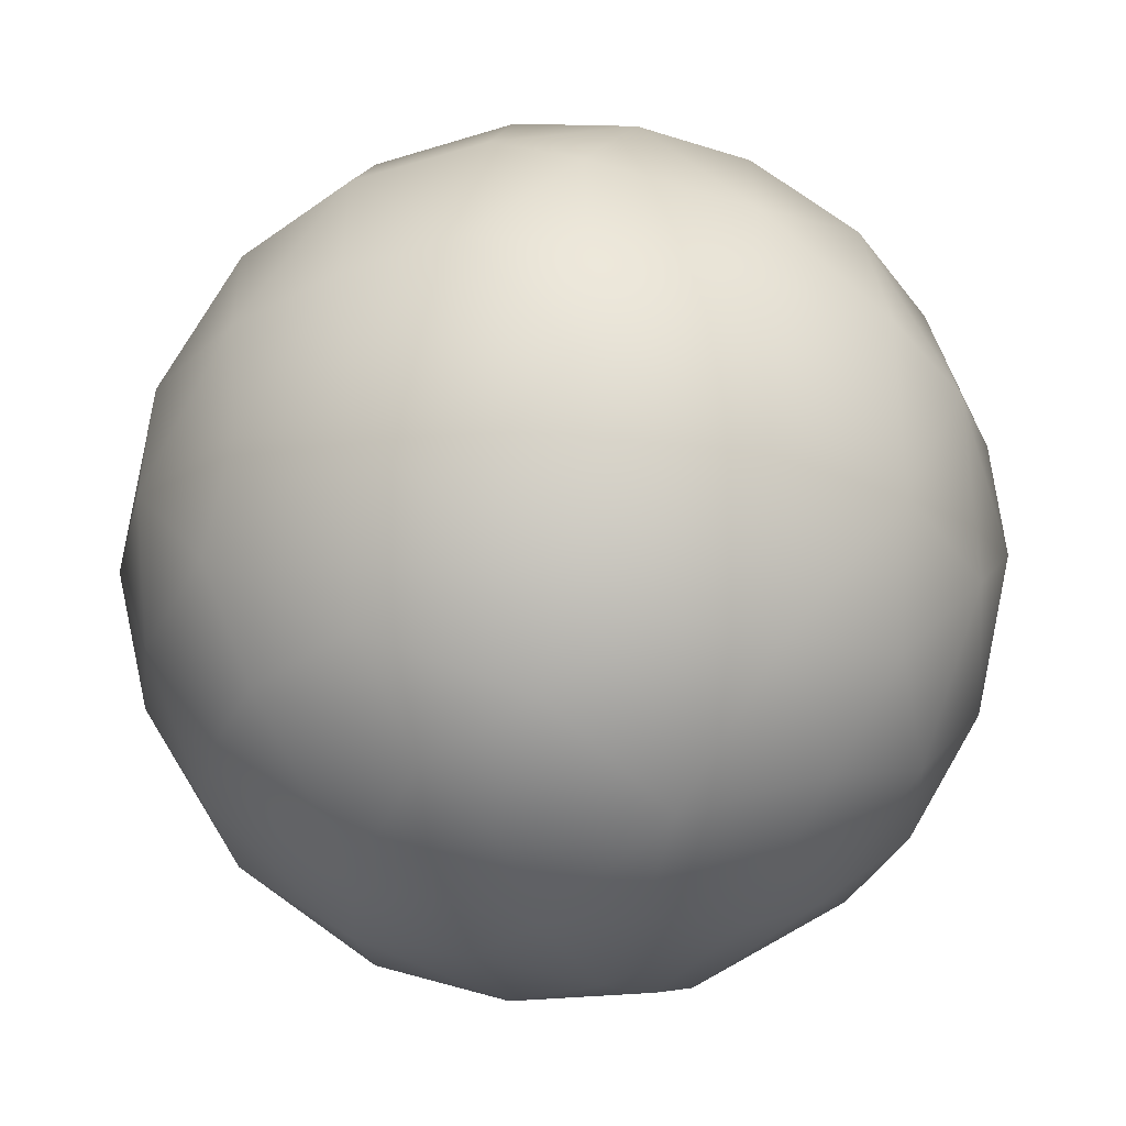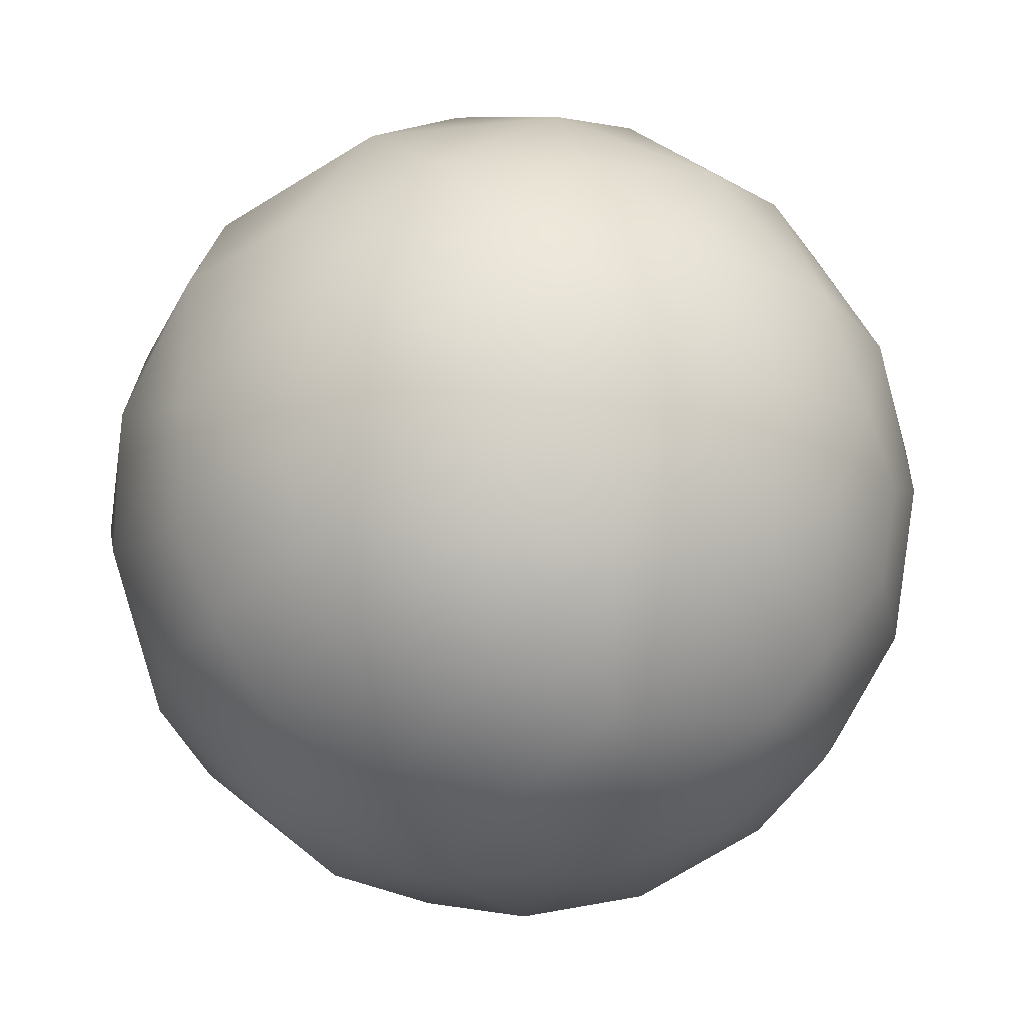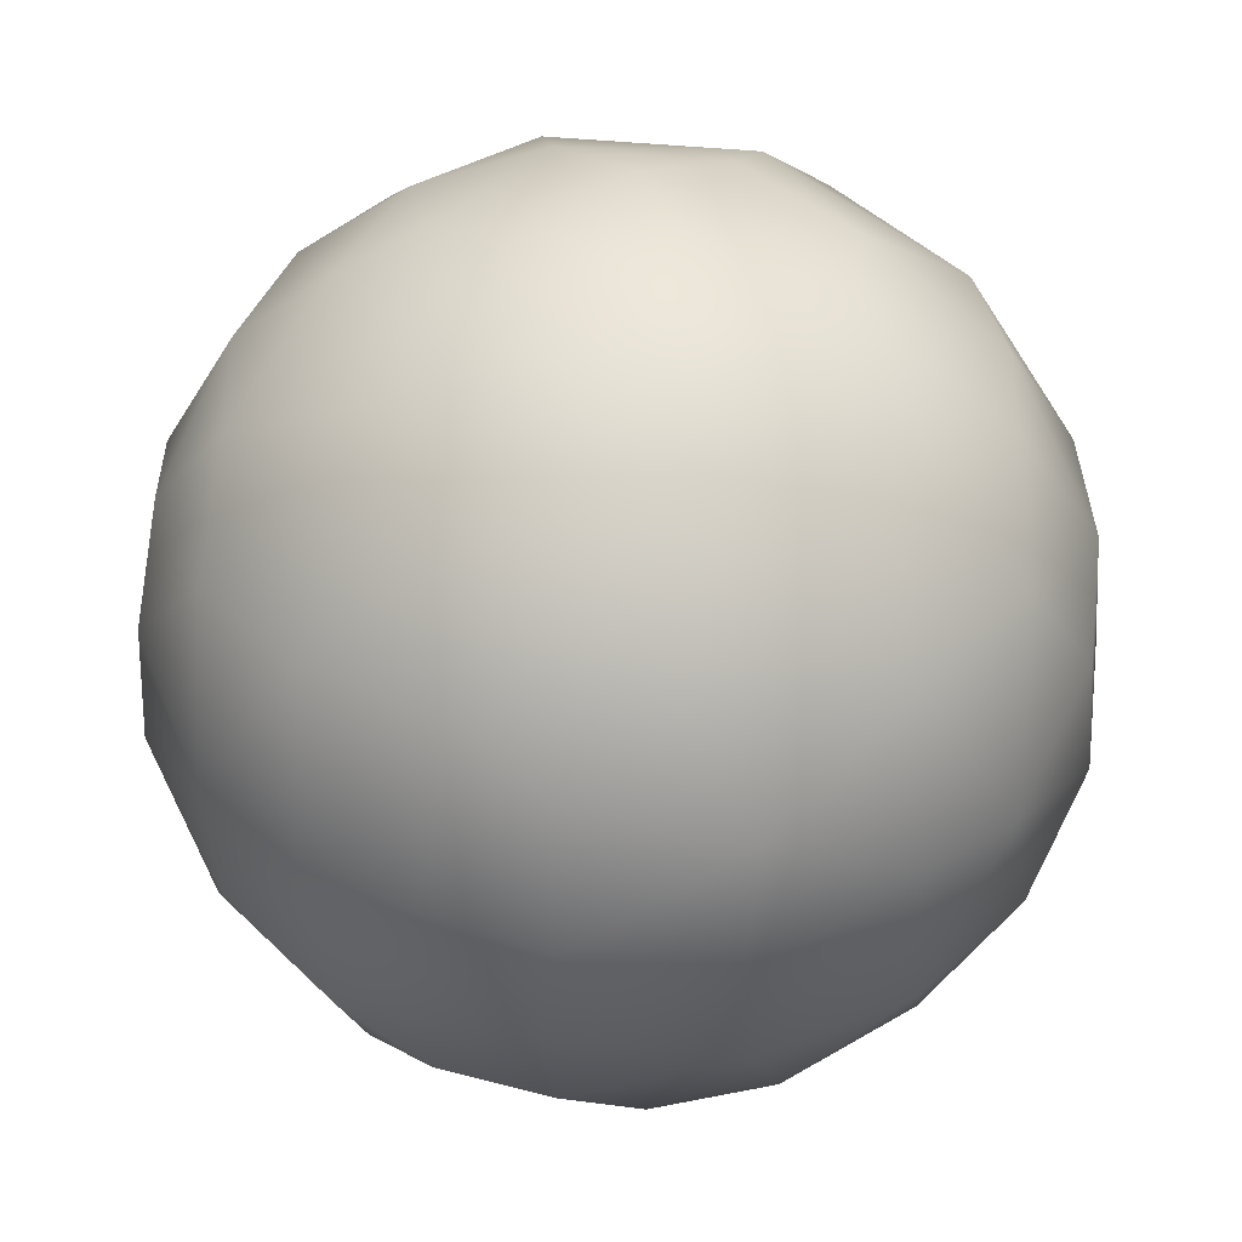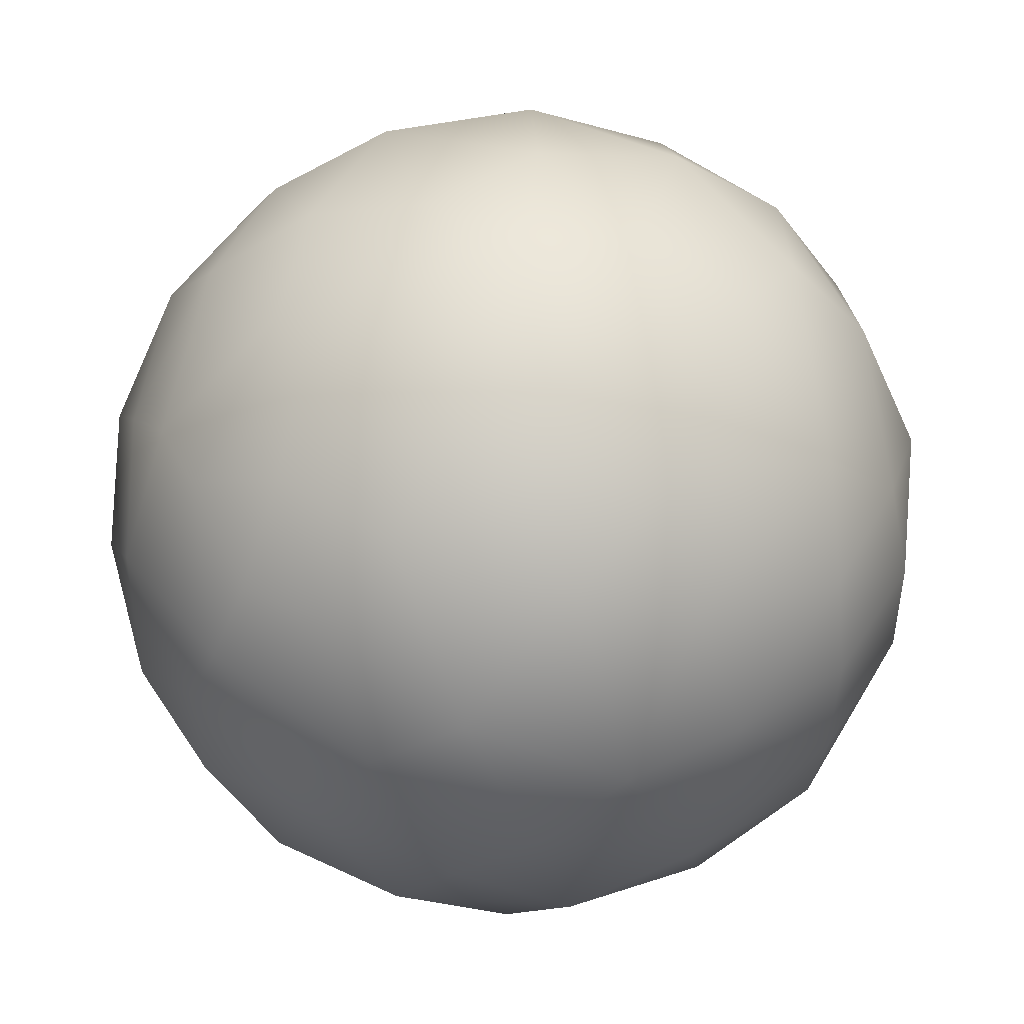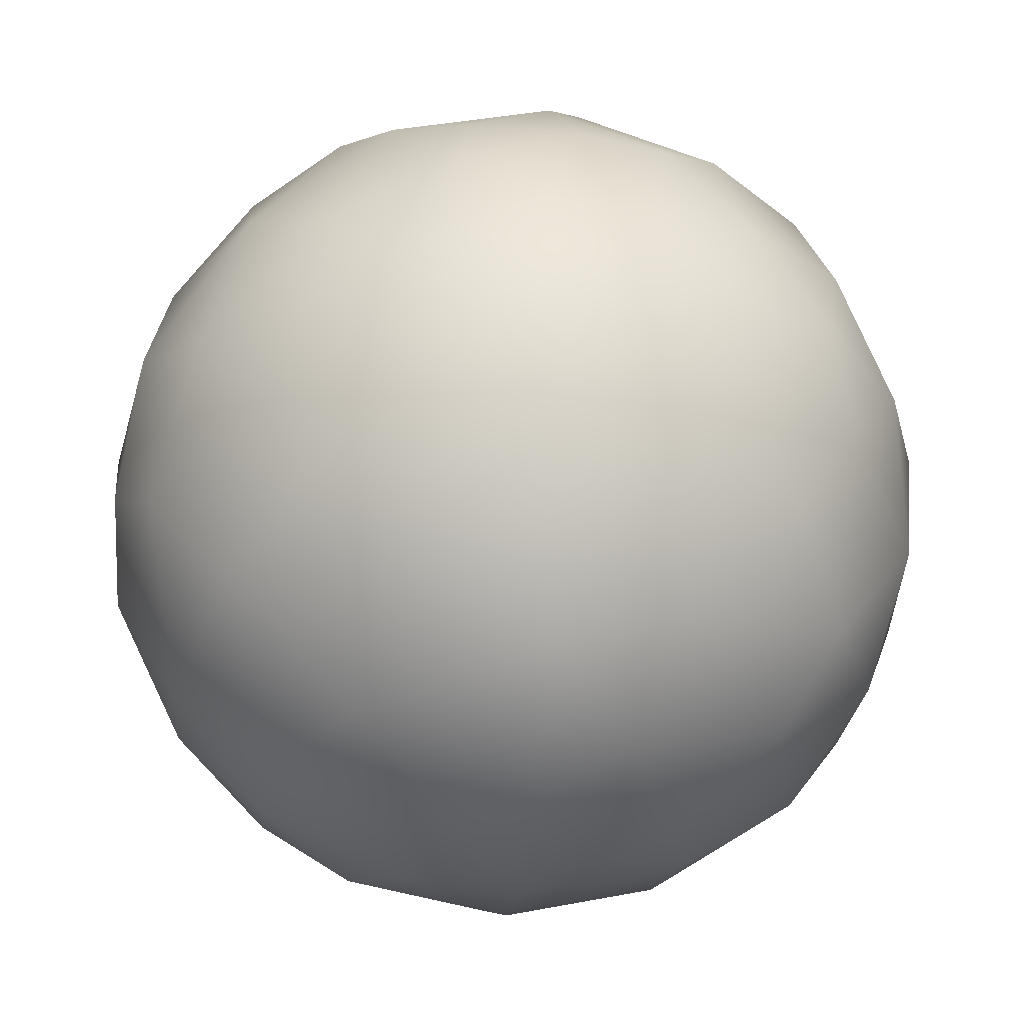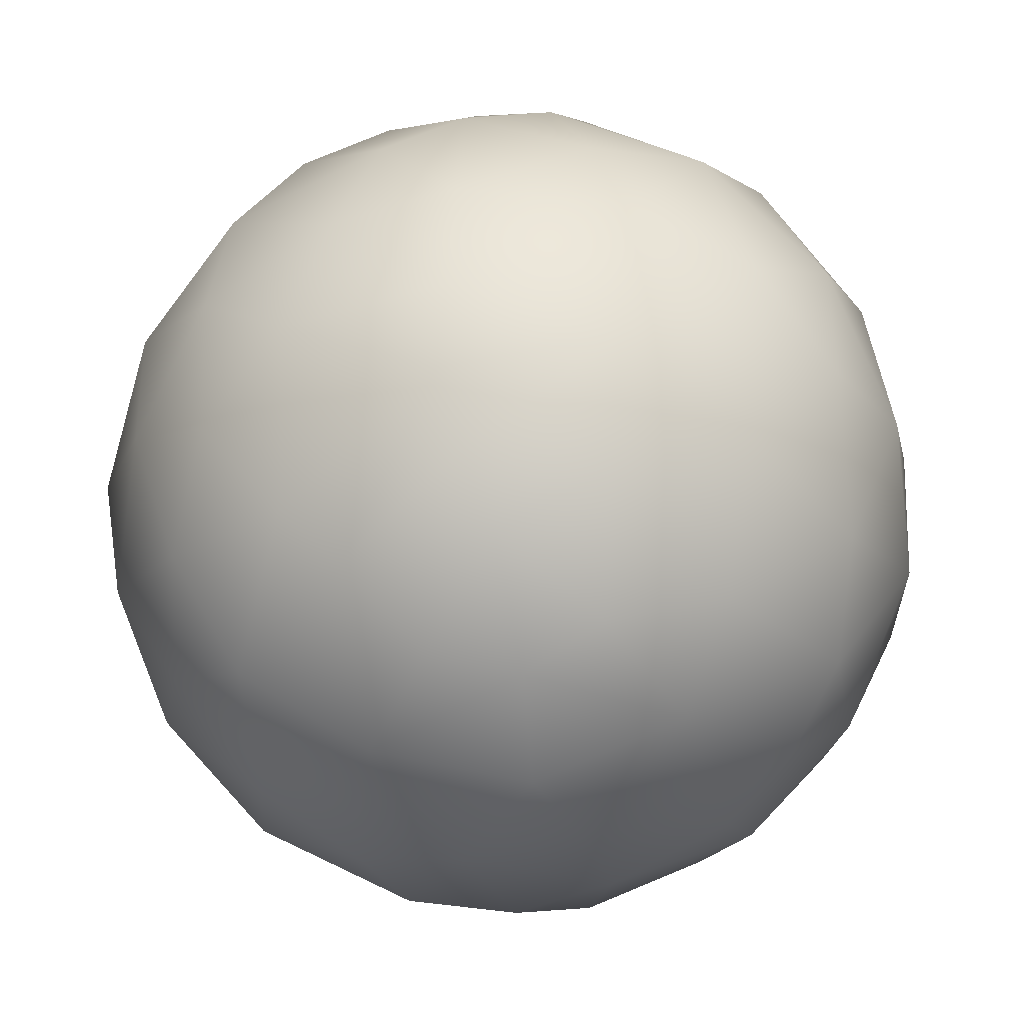
<metadata>
{"format":"obj","ext":"obj","renderer":"f3d","projection":"perspective","resolution":1024,"background":"white","views":[{"elev":-35.8,"azim":105.2,"up":"+Y"},{"elev":-3.8,"azim":-57.4,"up":"+Z"},{"elev":42.2,"azim":115.2,"up":"+Y"},{"elev":7.1,"azim":-154.2,"up":"+Z"},{"elev":33.0,"azim":-99.8,"up":"+Y"},{"elev":-75.9,"azim":-89.2,"up":"+Y"}]}
</metadata>
<code>
o Sphere
v -0.9635 0.2861 -0.0765
v -0.94 0.1891 -0.2962
v -0.9968 -0.09945 -0.09963
v -0.9373 -0.2046 -0.2944
v -0.8763 -0.4823 -0.1172
v -0.6965 -0.7139 -0.1339
v -0.7973 -0.4686 -0.3984
v -0.7973 0.4686 -0.3983
v -0.8718 0.08536 -0.5019
v -0.7542 -0.1128 -0.6615
v -0.5612 0.8359 -0.05095
v -0.3122 0.8886 -0.3602
v -0.5996 0.639 -0.4975
v -0.7679 0.6465 -0.116
v -0.5913 -0.6386 -0.5076
v -0.5352 -0.839 -0.1564
v -0.2178 -0.8468 -0.5088
v -0.1223 -0.9295 -0.3699
v -0.6112 0.2931 -0.7475
v -0.3719 -0.9259 -0.107
v -0.1998 -0.9846 -0.03336
v -0.19 0.987 0.05763
v -0.01934 0.9992 -0.1215
v -0.6005 -0.3852 -0.706
v -0.4653 -0.1076 -0.8883
v -0.3595 -0.6332 -0.6955
v -0.3826 0.6554 -0.6614
v -0.1616 0.6432 -0.7624
v -0.3096 0.3184 -0.9034
v -0.2846 -0.3852 -0.8821
v -0.07382 0.8949 -0.4597
v -0.09904 -0.09905 -0.9997
v -0.06567 -0.6437 -0.7731
v -0.07932 0.1967 -0.9815
v 0.07743 0.4814 -0.8834
v 0.1112 -0.3068 -0.9555
v 0.1427 0.7932 -0.6049
v 0.2559 -0.558 -0.7932
v 0.1751 -0.7734 -0.6192
v 0.268 0.07895 -0.9669
v 0.4117 0.4683 -0.7916
v 0.0717 -0.9846 -0.1895
v 0.3174 -0.9031 -0.3211
v 0.3021 0.9315 -0.2395
v 0.4467 -0.3009 -0.8523
v 0.4239 0.8408 -0.3555
v 0.5056 0.6553 -0.5732
v 0.5095 0.1156 -0.862
v 0.1903 0.9823 -0.07223
v 0.7356 0.2929 -0.6254
v 0.7874 0 -0.6234
v 0.7356 -0.2929 -0.6254
v 0.5002 -0.6437 -0.5931
v 0.6665 -0.6568 -0.3698
v 0.6891 0.6437 -0.3565
v 0.9528 0.07894 -0.3143
v 0.9467 -0.189 -0.2802
v 0.8502 -0.4754 -0.2609
v 0.6367 0.7777 -0.05677
v 0.872 0.4979 -0.07311
v 0.8821 0.3852 -0.2845
v 0.3883 -0.9249 0.04055
v 0.1134 -0.9997 0.02256
v 0.9998 0.1156 -0.05528
v 0.9479 -0.2994 0.18
v 0.8859 -0.474 -0.00209
v 0.3556 0.928 0.1538
v 0.6245 -0.7836 -0.1198
v 0.5389 -0.8381 0.147
v 0.6465 0.7228 0.2677
v 0.8513 0.4814 0.2483
v 0.7443 -0.639 0.2301
v 0.9771 0.09852 0.2117
v 0.4906 0.8408 0.2557
v 0.8779 0.09897 0.4882
v 0.8692 -0.1971 0.4635
v 0.09572 0.9831 0.1791
v 0.5996 -0.639 0.4975
v 0.7124 0.4521 0.5488
v 0.2526 -0.8995 0.3833
v 0.7267 -0.3852 0.5753
v 0.6297 -0.1076 0.7804
v 0.4809 0.6387 0.6132
v 0.4185 -0.6436 0.6492
v 0.6211 0.189 0.7674
v 0.4512 0.3852 0.8096
v 0.07451 0.9299 0.3746
v 0.1771 0.8381 0.5298
v 0.4512 -0.3852 0.8096
v 0.3231 -0.07108 0.9511
v 0.2096 -0.6387 0.7505
v 0.2097 0.6387 0.7505
v 0.1943 0.2961 0.9464
v 0.09294 -0.2931 0.9611
v -0.08755 -0.6332 0.778
v -0.02203 -0.8896 0.4766
v -0.09354 0.6387 0.7736
v 1e-06 -0.9843 0.2024
v -0.0979 0.09905 0.9998
v -0.2535 0.3852 0.8915
v -0.2718 -0.3009 0.9231
v -0.1599 0.8309 0.5361
v -0.4412 -0.4971 0.7555
v -0.3521 -0.7793 0.5373
v -0.3396 0.6517 0.6859
v -0.481 0.09105 0.8836
v -0.2787 0.9255 0.2787
v -0.3216 -0.9285 0.2111
v -0.6241 -0.1971 0.7621
v -0.4668 0.801 0.4
v -0.5423 0.4915 0.694
v -0.6857 -0.4754 0.5664
v -0.7468 0.4351 0.5253
v -0.7804 0.1076 0.6297
v -0.8842 -0.09945 0.471
v -0.5912 -0.7793 0.2511
v -0.8352 -0.4922 0.2776
v -0.7427 0.6438 0.2181
v -0.9447 0.2994 0.1964
v -0.9447 -0.2994 0.1964
v -0.9978 0.00821 0.1086
v -0.3779 0.9285 -0.07191
f 1 2 3
f 3 4 5
f 6 5 7
f 1 8 2
f 3 9 4
f 4 10 7
f 11 12 13
f 8 14 13
f 6 15 16
f 16 17 18
f 9 8 19
f 20 18 21
f 9 19 10
f 22 23 12
f 15 7 24
f 10 25 24
f 15 26 17
f 13 27 19
f 27 28 29
f 19 29 25
f 26 24 30
f 12 31 27
f 25 32 30
f 17 26 33
f 29 34 32
f 34 29 35
f 33 30 36
f 31 37 28
f 33 38 39
f 28 37 35
f 17 39 18
f 32 40 36
f 40 35 41
f 42 18 43
f 31 44 37
f 38 36 45
f 37 46 47
f 41 37 47
f 45 40 48
f 23 49 44
f 48 41 50
f 48 51 52
f 53 45 52
f 41 47 50
f 53 54 43
f 47 55 50
f 51 50 56
f 51 56 57
f 52 57 58
f 54 52 58
f 55 46 59
f 55 59 60
f 55 60 61
f 43 62 63
f 57 56 64
f 57 65 66
f 44 67 59
f 58 66 68
f 62 68 69
f 64 61 60
f 59 70 71
f 69 68 72
f 64 60 71
f 64 73 65
f 59 74 70
f 73 75 76
f 49 77 67
f 69 72 78
f 75 71 79
f 62 80 63
f 72 65 81
f 76 82 81
f 79 70 83
f 80 78 84
f 85 79 86
f 67 87 88
f 78 81 89
f 83 74 88
f 82 90 89
f 84 91 80
f 83 92 86
f 85 93 90
f 91 89 94
f 91 95 96
f 92 97 93
f 80 96 98
f 94 90 99
f 99 93 100
f 95 94 101
f 97 88 102
f 95 103 104
f 96 95 104
f 97 105 100
f 101 99 106
f 87 77 22
f 102 87 107
f 96 108 98
f 101 109 103
f 102 110 105
f 106 100 111
f 103 112 104
f 111 105 110
f 106 111 113
f 106 114 109
f 109 115 112
f 104 116 108
f 112 117 116
f 113 110 118
f 114 119 115
f 115 120 117
f 115 121 120
f 107 122 11
f 118 110 11
f 63 21 42
f 49 23 77
f 77 23 22
f 63 98 21
f 116 6 16
f 119 118 14
f 116 16 20
f 108 20 21
f 121 119 1
f 117 5 6
f 119 14 1
f 121 1 3
f 120 3 5
f 1 14 8
f 3 2 9
f 7 5 4
f 4 9 10
f 11 122 12
f 14 11 13
f 6 7 15
f 2 8 9
f 16 15 17
f 8 13 19
f 20 16 18
f 122 22 12
f 7 10 24
f 26 15 24
f 13 12 27
f 25 10 19
f 19 27 29
f 21 18 42
f 24 25 30
f 12 23 31
f 33 26 30
f 27 31 28
f 25 29 32
f 29 28 35
f 30 32 36
f 38 33 36
f 17 33 39
f 40 34 35
f 32 34 40
f 18 39 43
f 48 40 41
f 45 36 40
f 31 23 44
f 41 35 37
f 37 44 46
f 53 38 45
f 39 38 53
f 43 39 53
f 51 48 50
f 45 48 52
f 54 53 52
f 47 46 55
f 52 51 57
f 43 54 68
f 50 55 61
f 56 50 61
f 54 58 68
f 43 68 62
f 64 56 61
f 42 43 63
f 46 44 59
f 65 57 64
f 44 49 67
f 58 57 66
f 68 66 72
f 60 59 71
f 73 64 71
f 59 67 74
f 72 66 65
f 65 73 76
f 75 73 71
f 79 71 70
f 80 62 69
f 65 76 81
f 78 72 81
f 76 75 82
f 83 70 74
f 69 78 80
f 85 75 79
f 98 63 80
f 82 75 85
f 79 83 86
f 67 77 87
f 81 82 89
f 74 67 88
f 84 78 89
f 91 84 89
f 92 83 88
f 93 85 86
f 82 85 90
f 89 90 94
f 80 91 96
f 86 92 93
f 95 91 94
f 97 92 88
f 90 93 99
f 101 94 99
f 88 87 102
f 93 97 100
f 103 95 101
f 105 97 102
f 106 99 100
f 107 87 22
f 101 106 109
f 102 107 110
f 100 105 111
f 108 96 104
f 114 106 113
f 103 109 112
f 109 114 115
f 104 112 116
f 113 111 110
f 98 108 21
f 119 114 113
f 112 115 117
f 107 22 122
f 110 107 11
f 113 118 119
f 115 119 121
f 108 116 20
f 120 121 3
f 117 120 5
f 14 118 11
f 116 117 6

</code>
